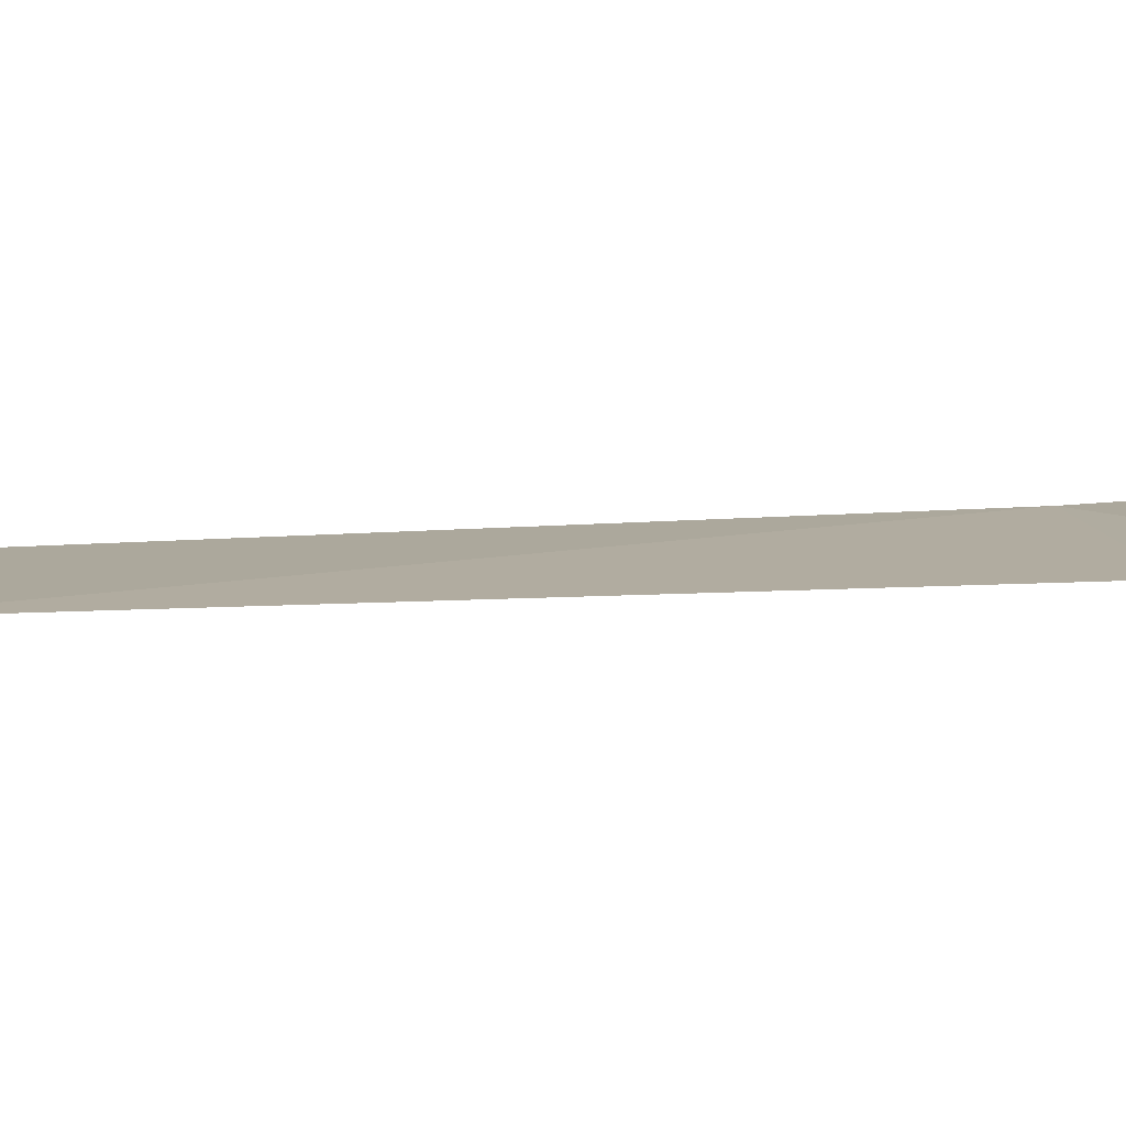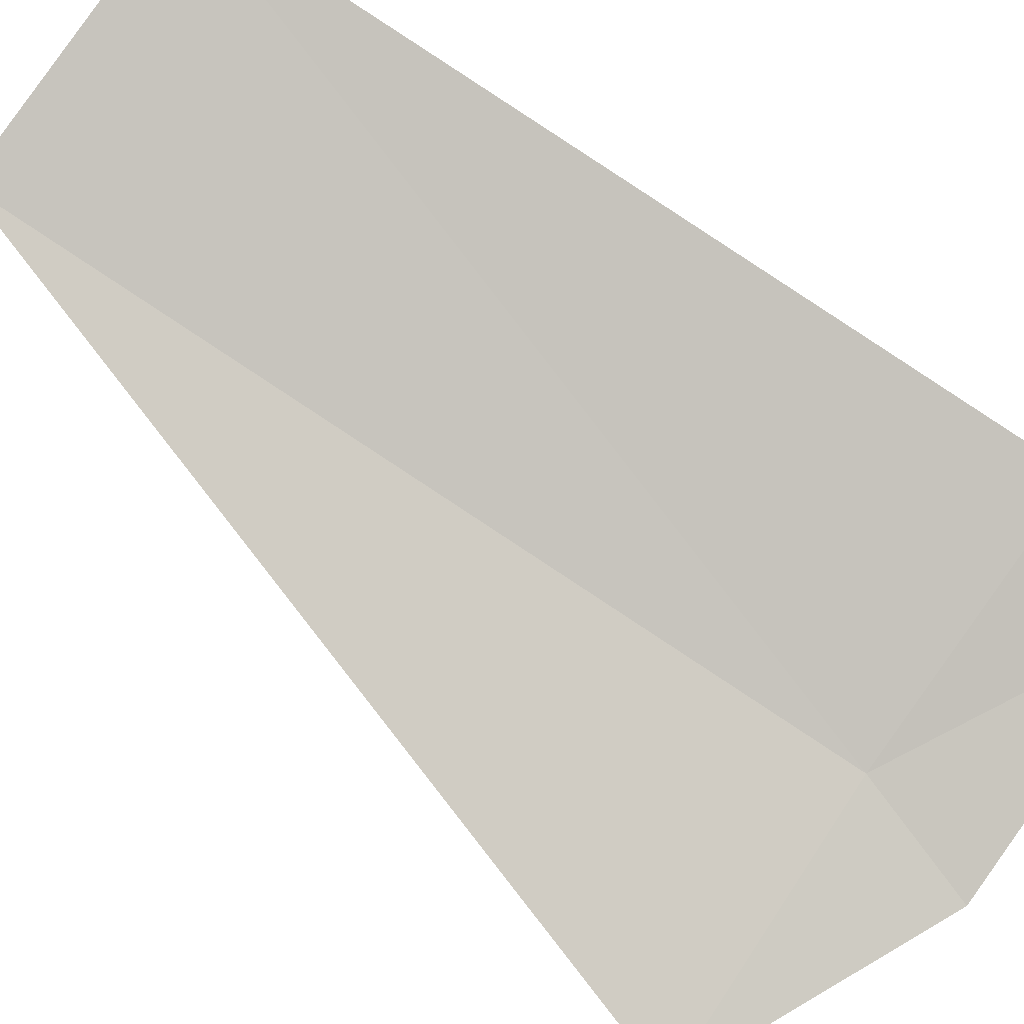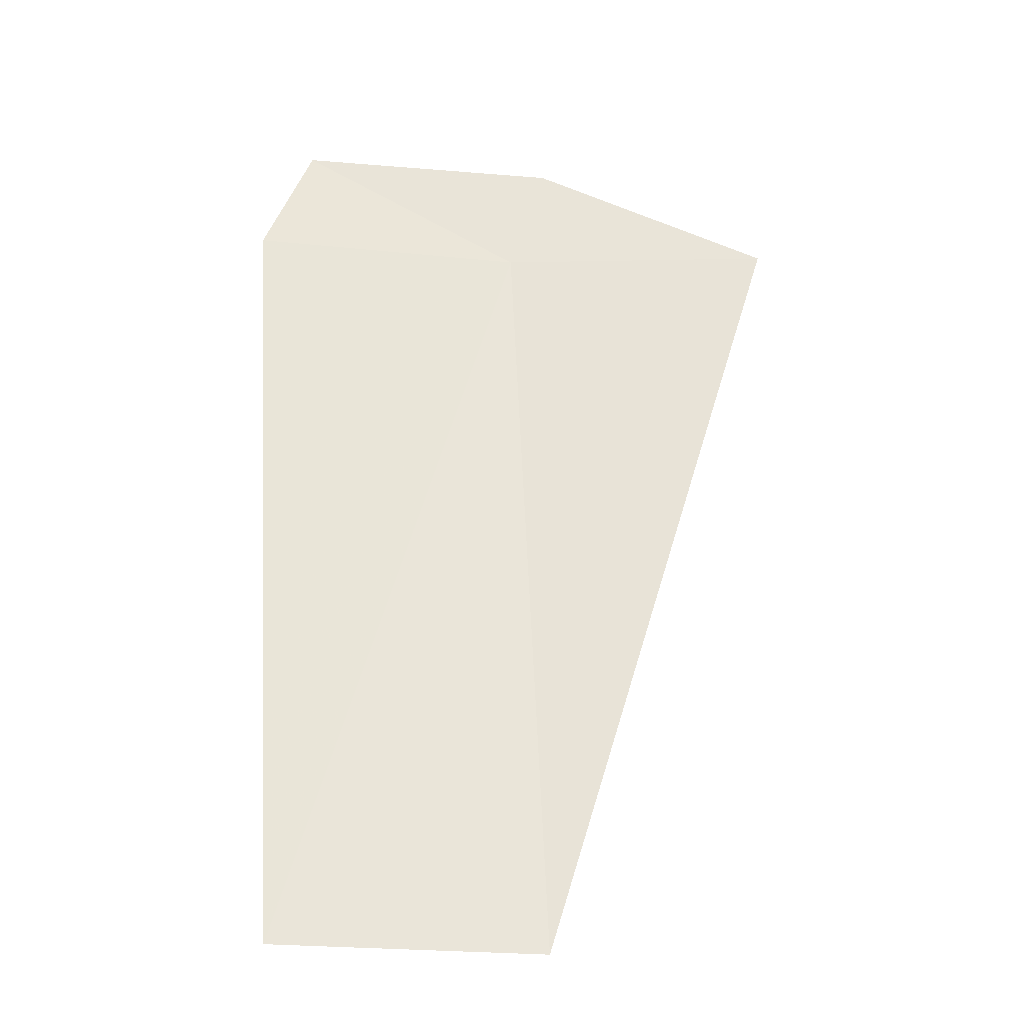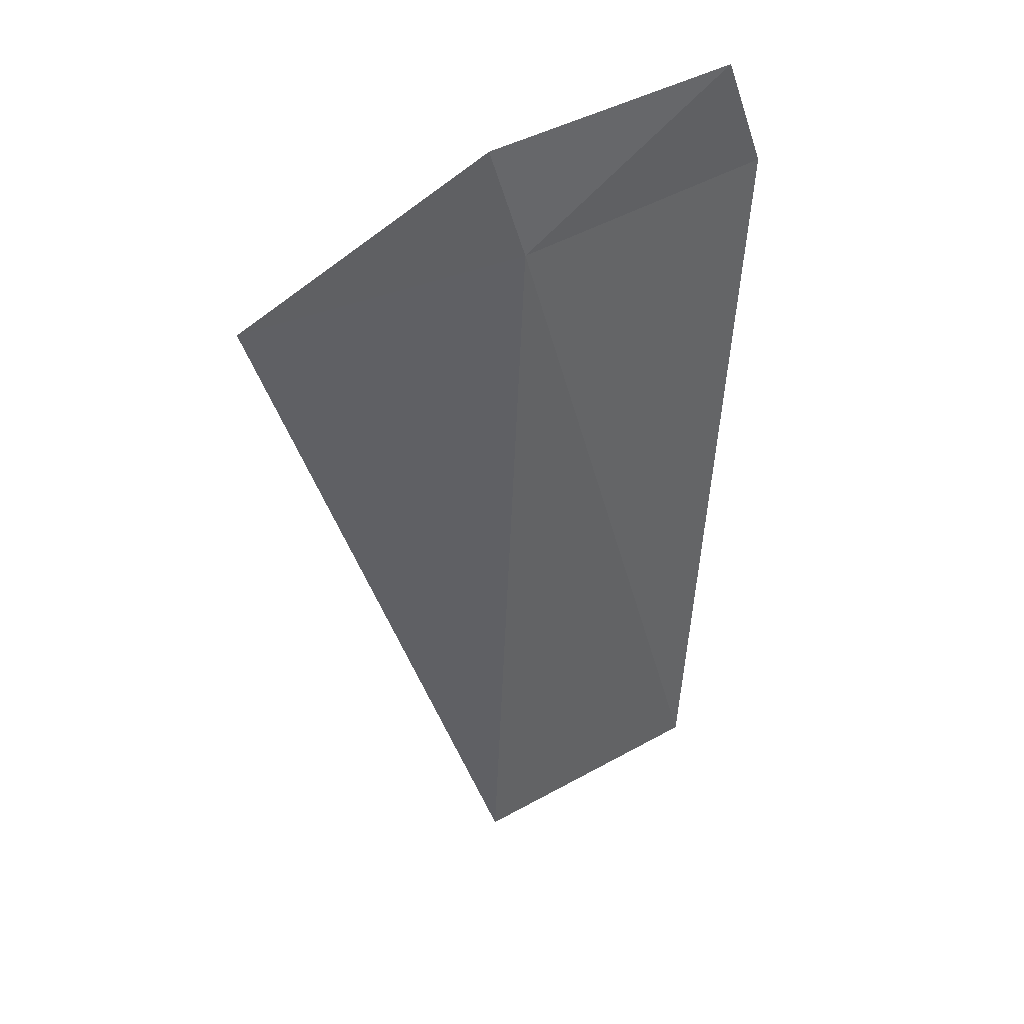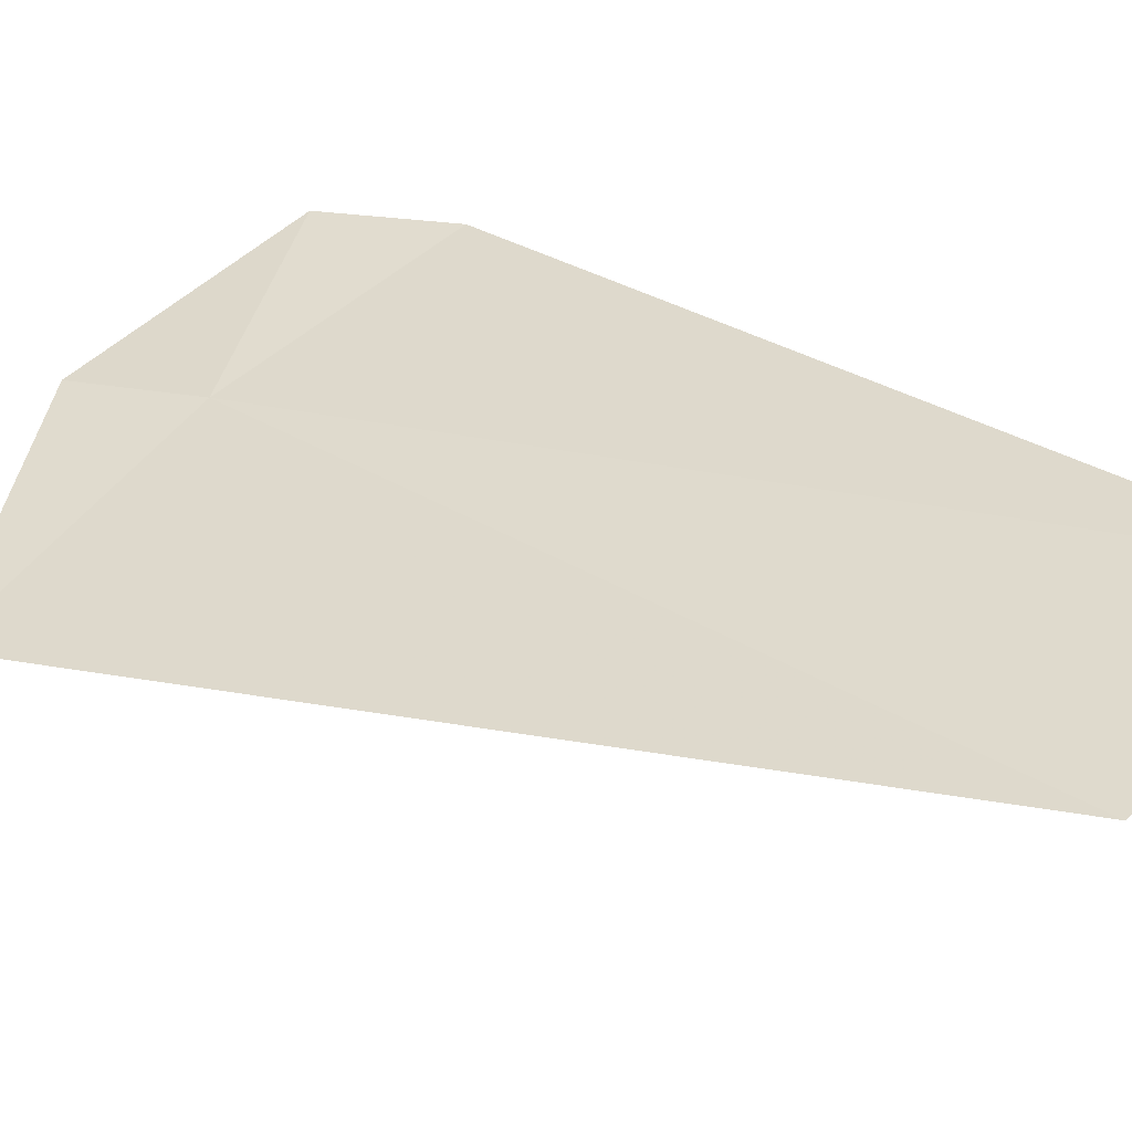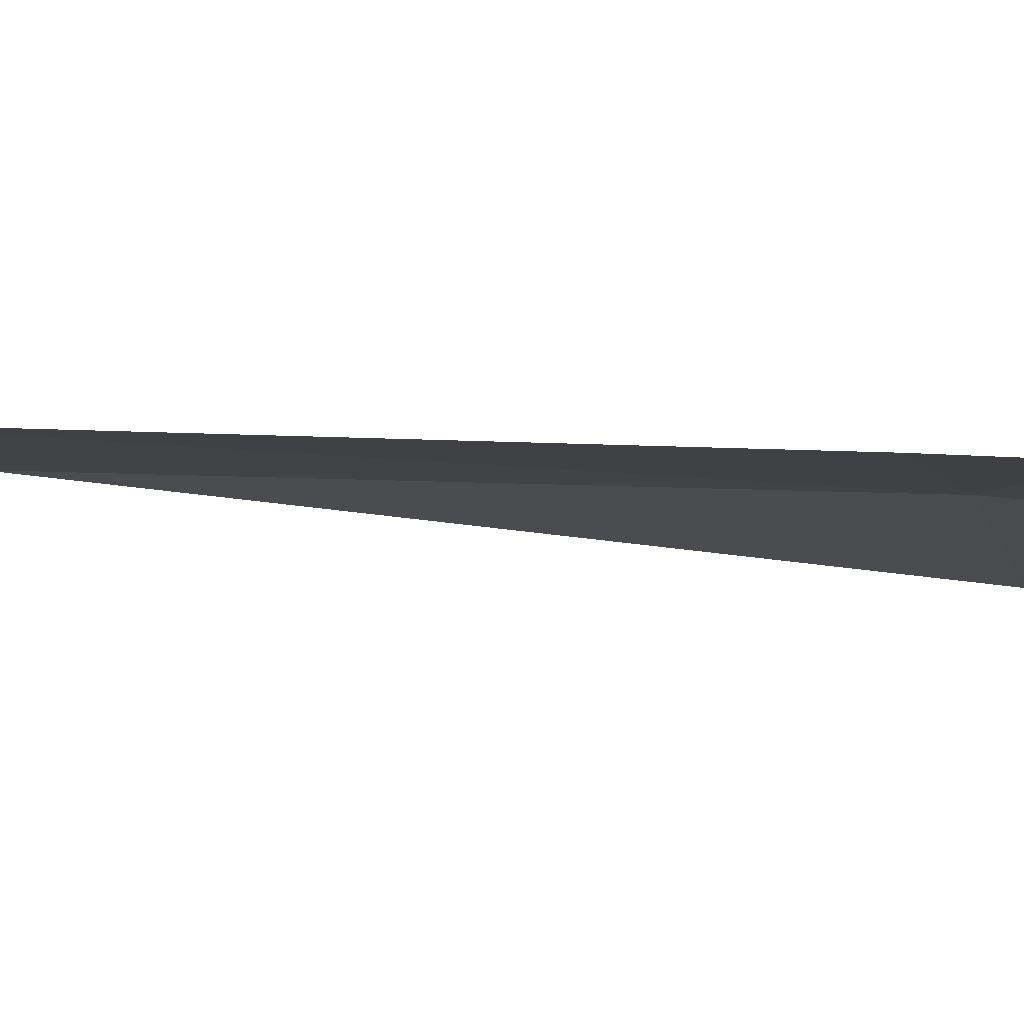
<metadata>
{"format":"obj","ext":"obj","renderer":"f3d","projection":"perspective","resolution":1024,"background":"white","views":[{"elev":21.3,"azim":-96.9,"up":"+Y"},{"elev":-79.2,"azim":-126.4,"up":"+Y"},{"elev":-29.6,"azim":-19.6,"up":"+Z"},{"elev":42.7,"azim":133.6,"up":"+Z"},{"elev":27.6,"azim":131.4,"up":"+Y"},{"elev":6.5,"azim":-71.6,"up":"+Y"}]}
</metadata>
<code>
v 20.35 15.55 6.935
v 18.41 15.96 8
v 20.66 15.45 8
v 20.66 15.45 0
v 18.41 15.96 0
v 17.98 16.01 6.935
v 22.61 14.67 6.935
f 1 2 3
f 1 4 5
f 1 6 2
f 1 5 6
f 1 3 7
f 1 7 4

</code>
